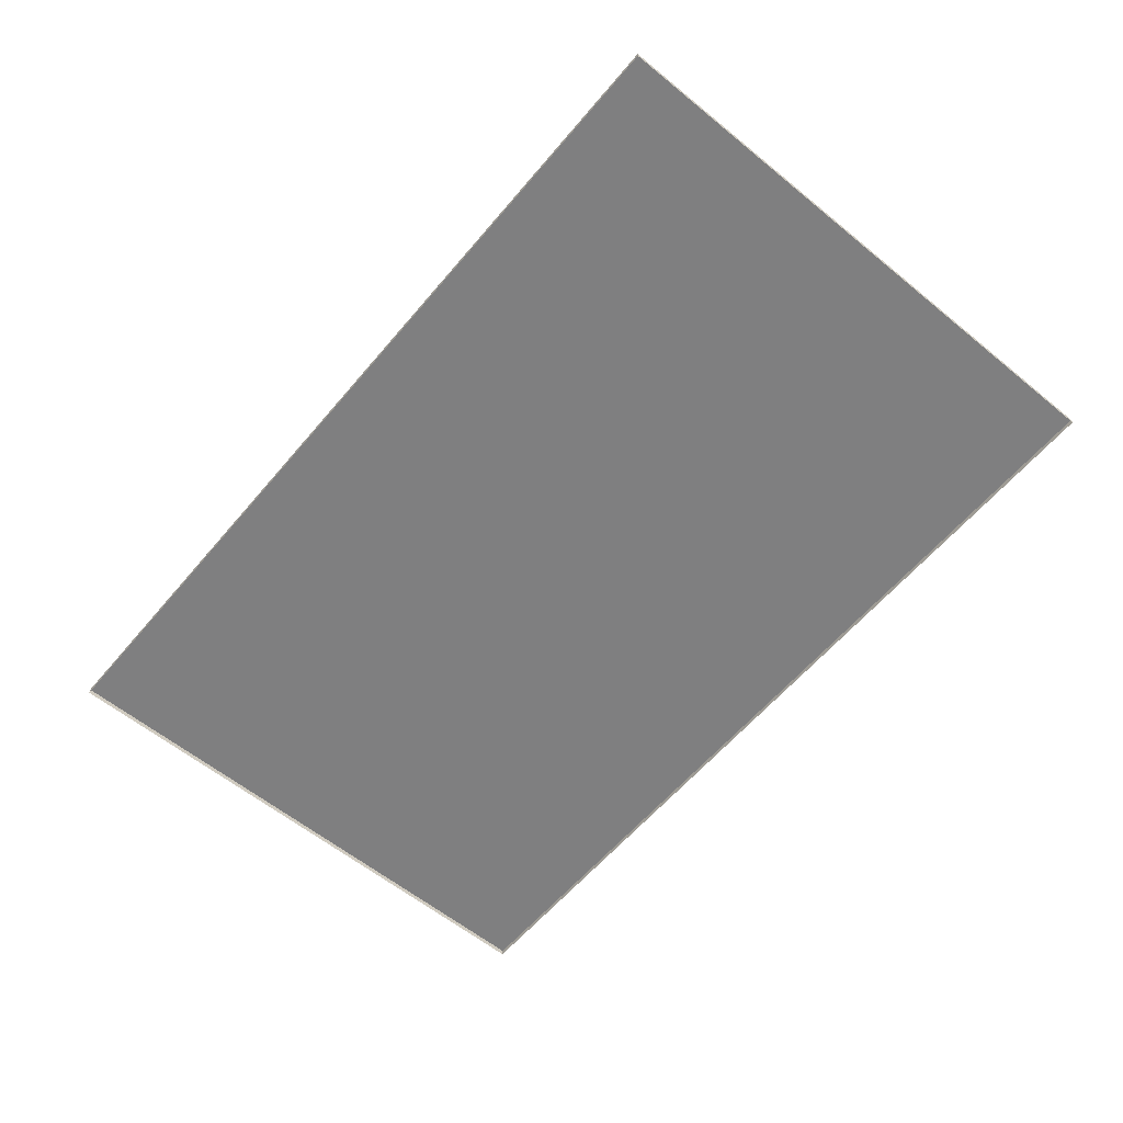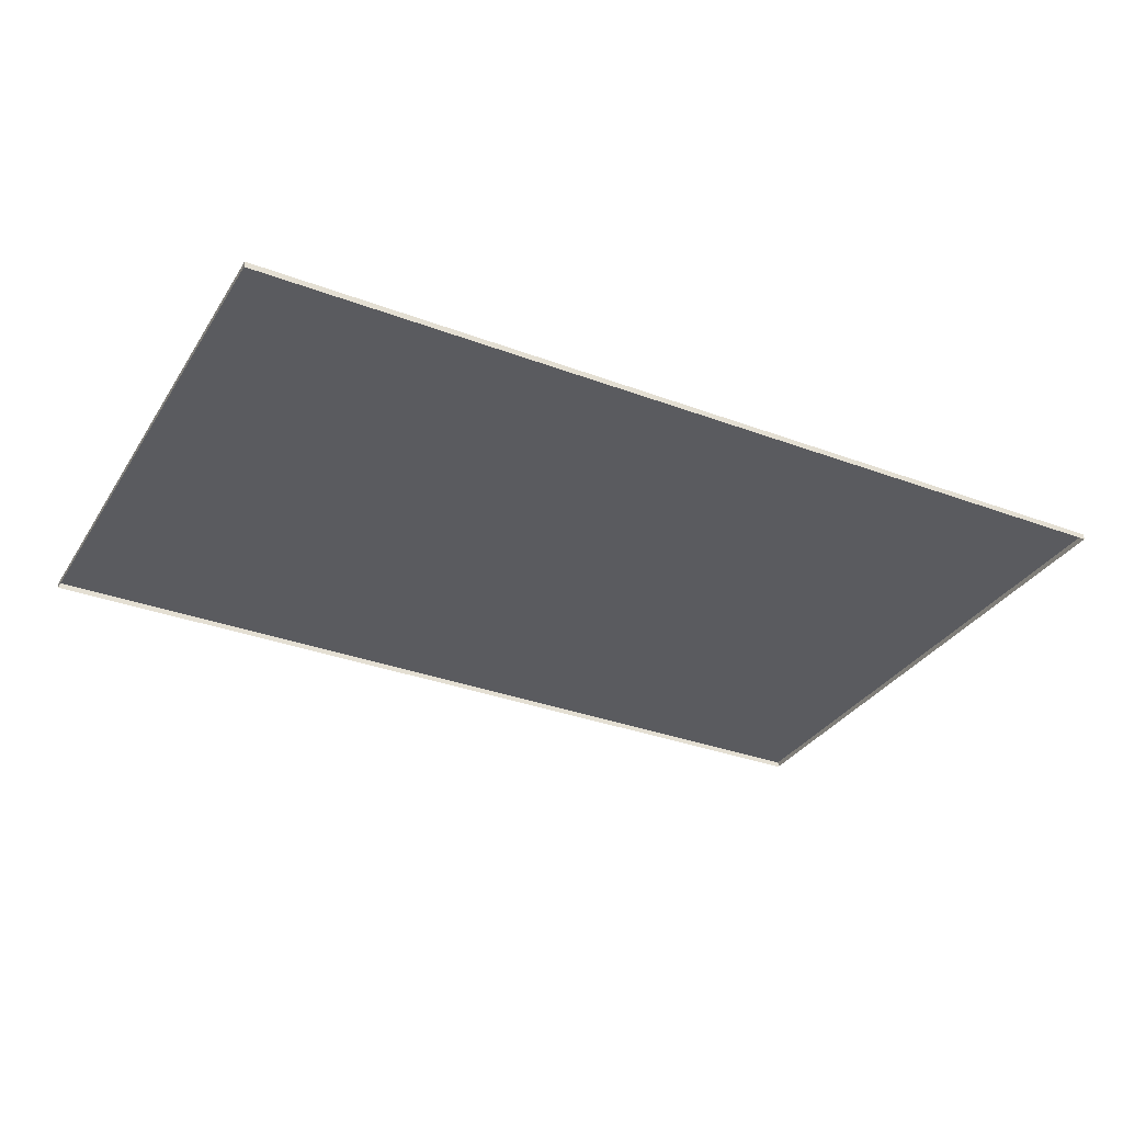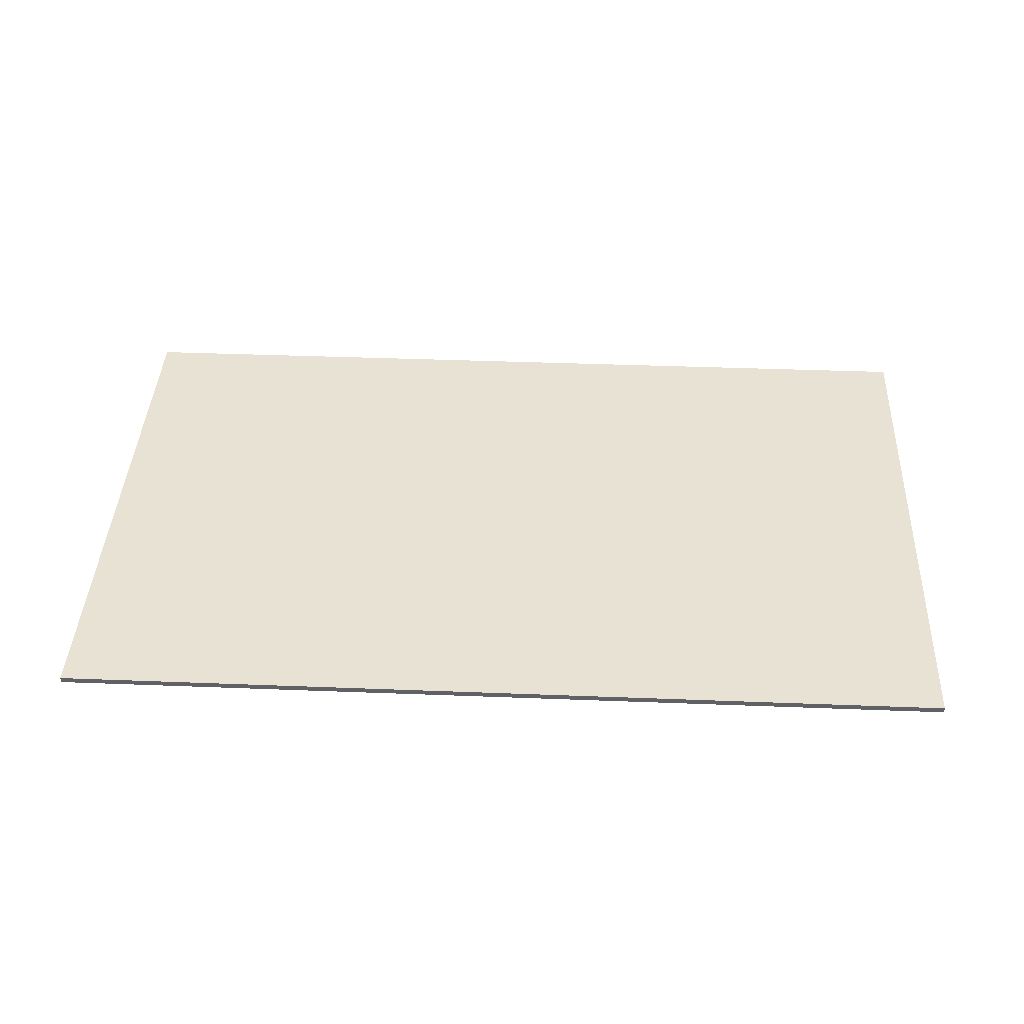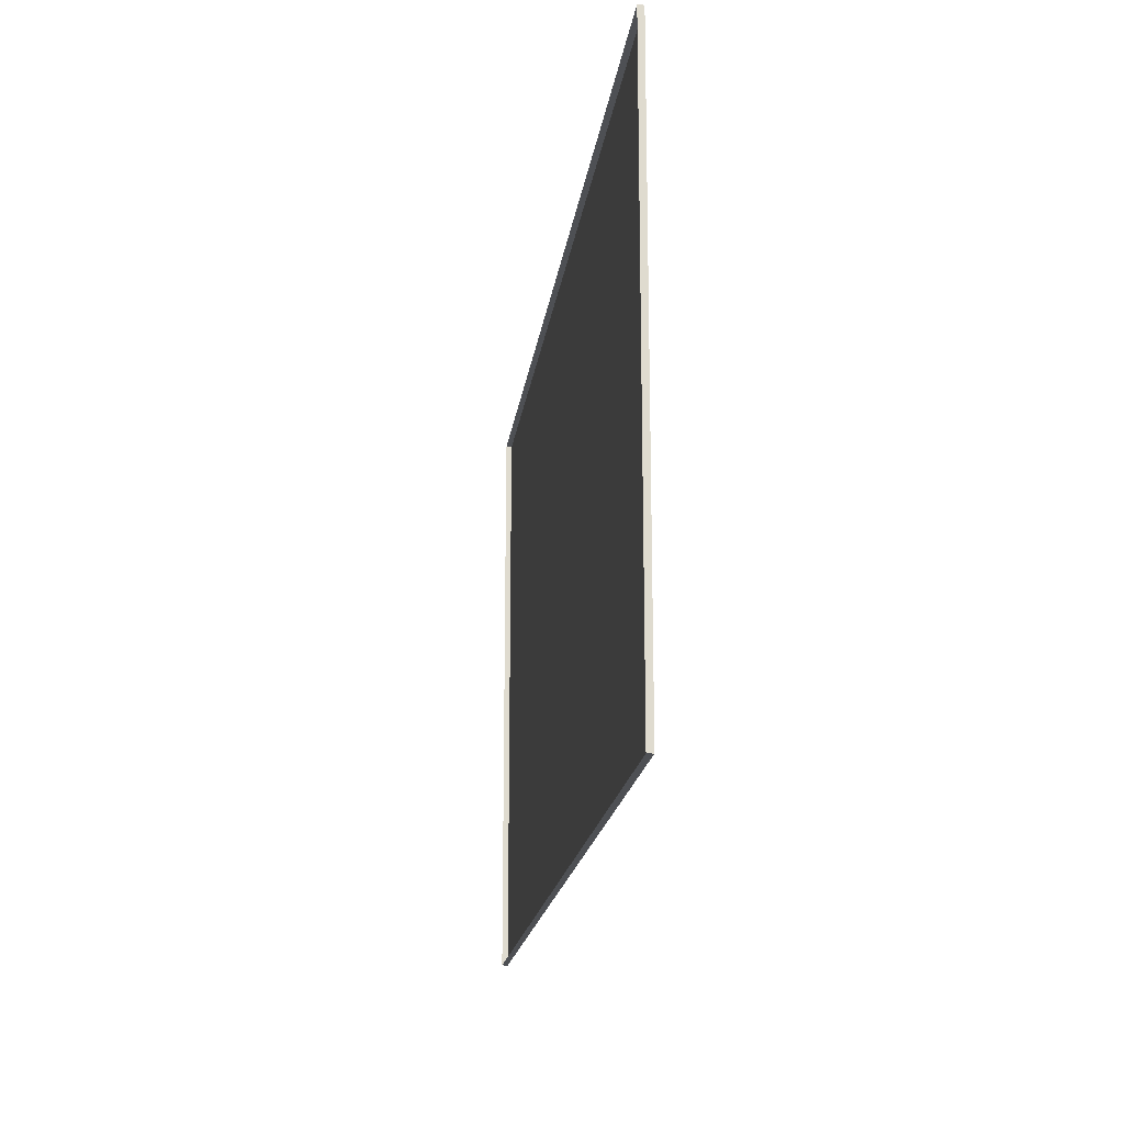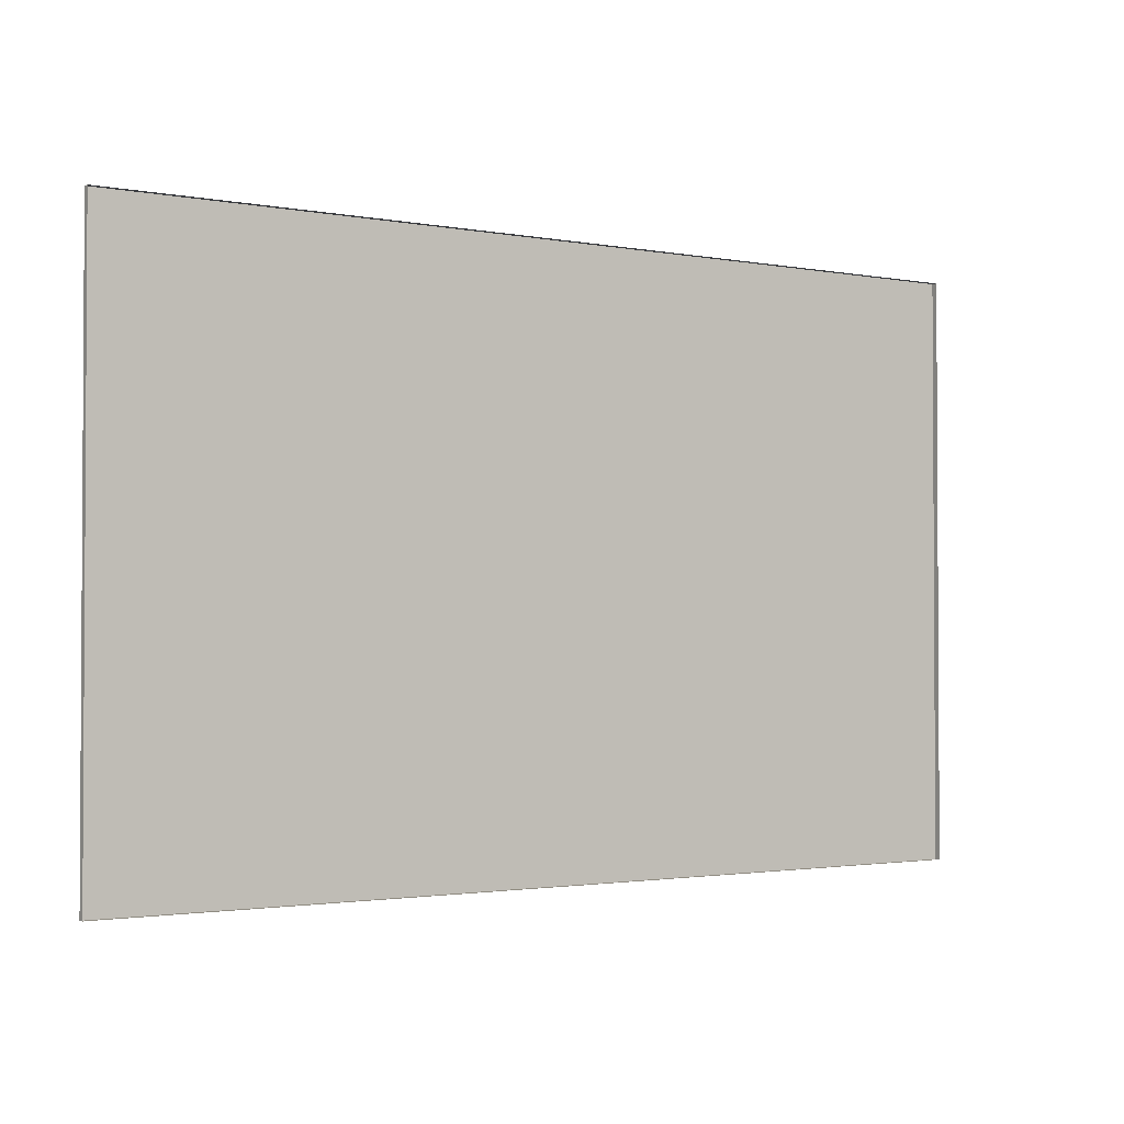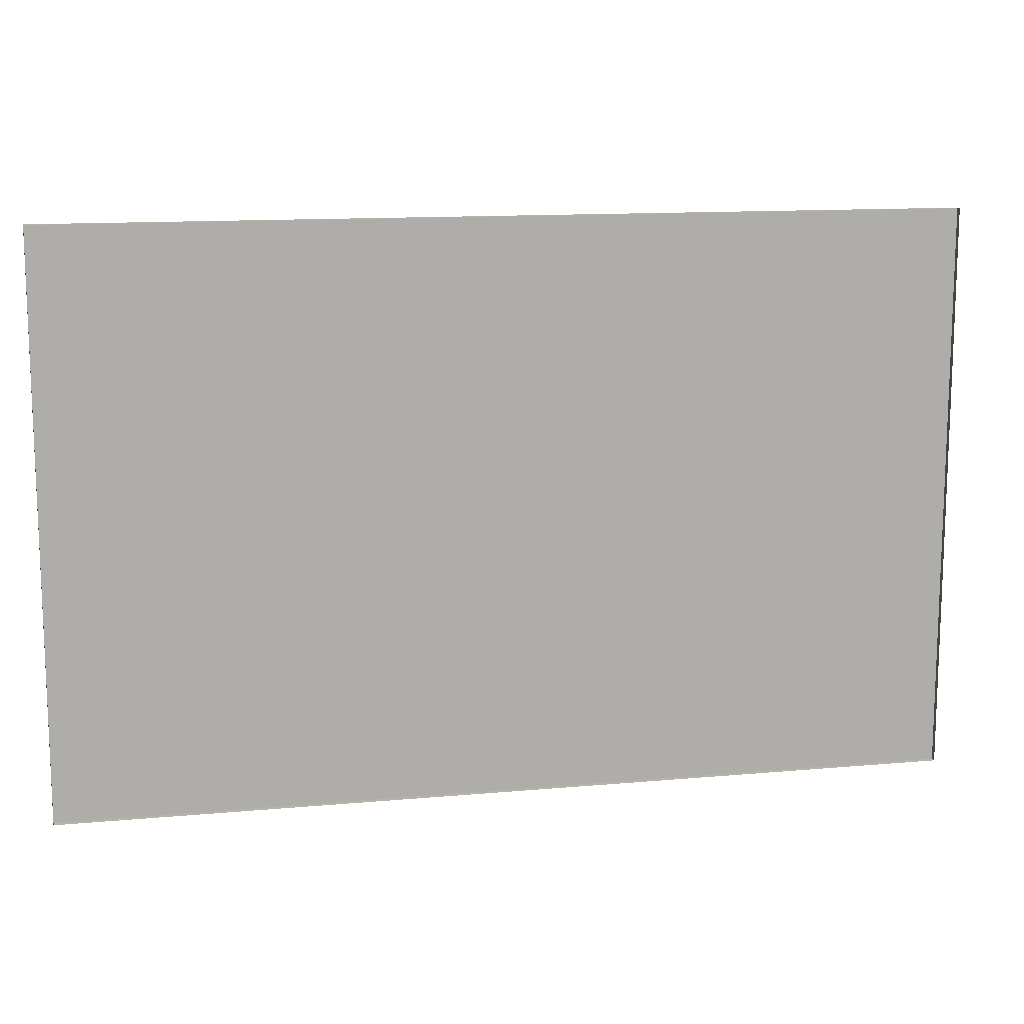
<metadata>
{"format":"obj","ext":"obj","renderer":"f3d","projection":"perspective","resolution":1024,"background":"white","views":[{"elev":-59.9,"azim":-129.9,"up":"+Z"},{"elev":-32.8,"azim":152.5,"up":"+Z"},{"elev":40.6,"azim":-177.3,"up":"+Z"},{"elev":-18.8,"azim":-97.5,"up":"+Y"},{"elev":-1.9,"azim":145.8,"up":"+Y"},{"elev":12.8,"azim":168.1,"up":"+Y"}]}
</metadata>
<code>
g default
v 39.13 0 -0.2525
v -39.13 0 -0.2525
v 39.13 49.81 -0.2525
v -39.13 49.81 -0.2525
v 39.13 49.81 0.2525
v -39.13 49.81 0.2525
v 39.13 0 0.2525
v -39.13 0 0.2525
g pCube1
f 3 4 6 5
f 5 6 8 7
f 7 8 2 1
f 2 8 6 4
f 7 1 3 5

</code>
